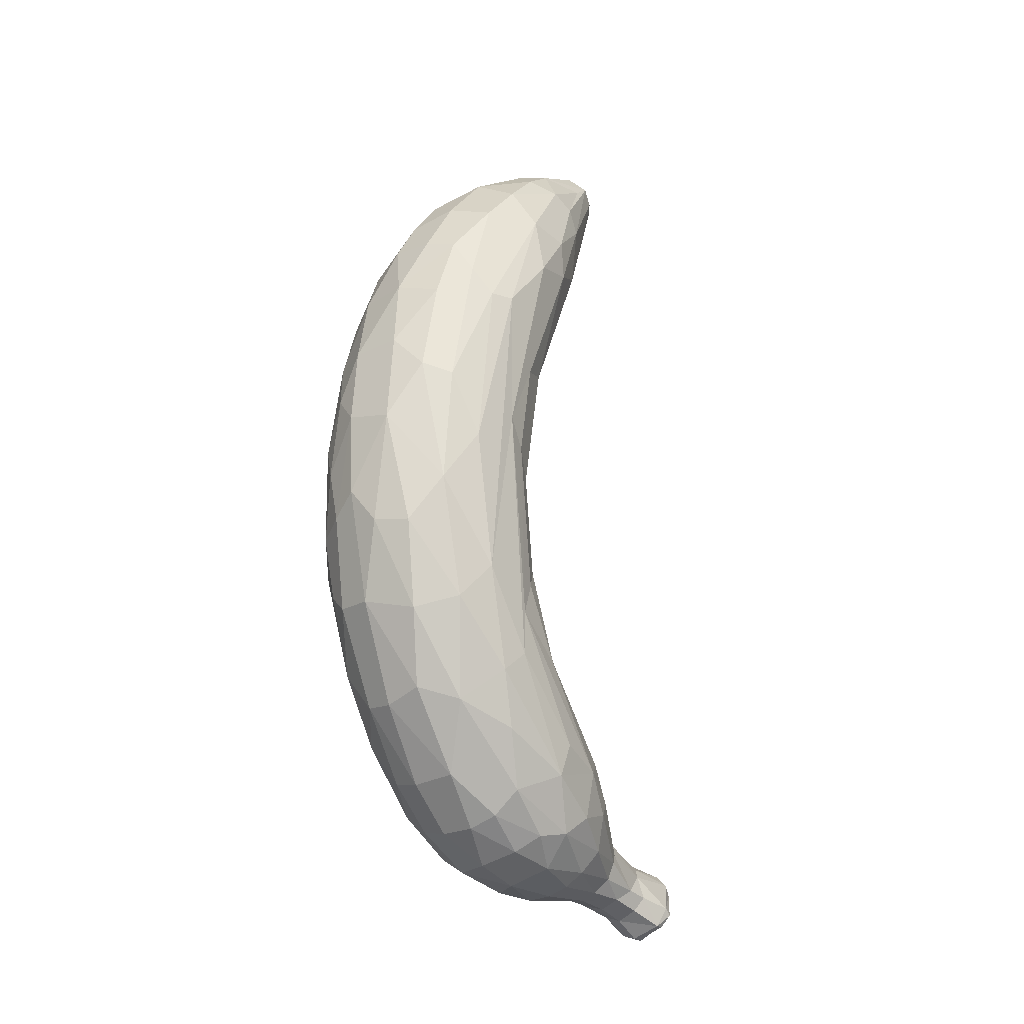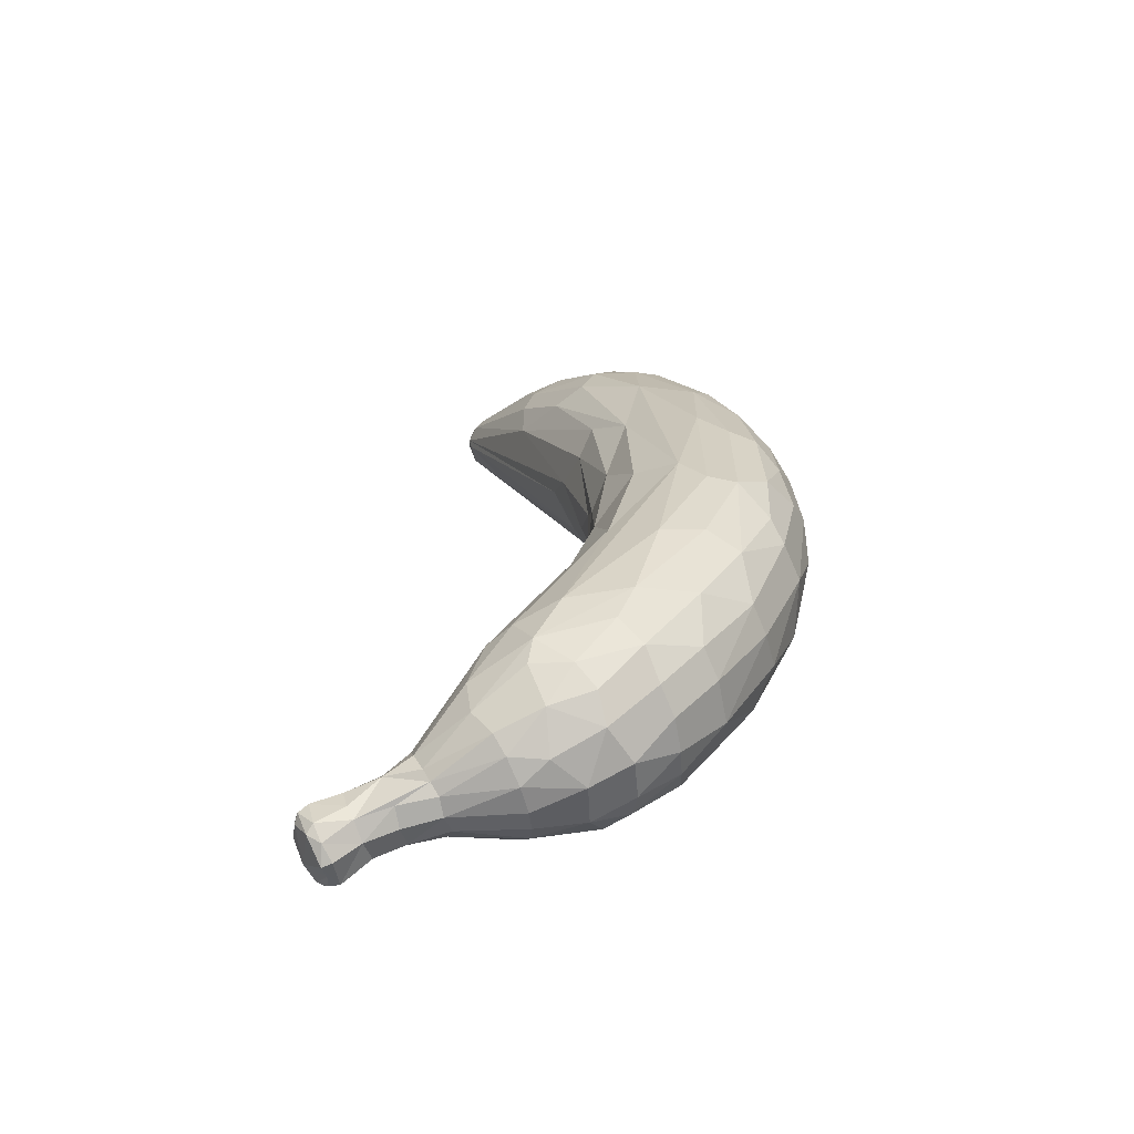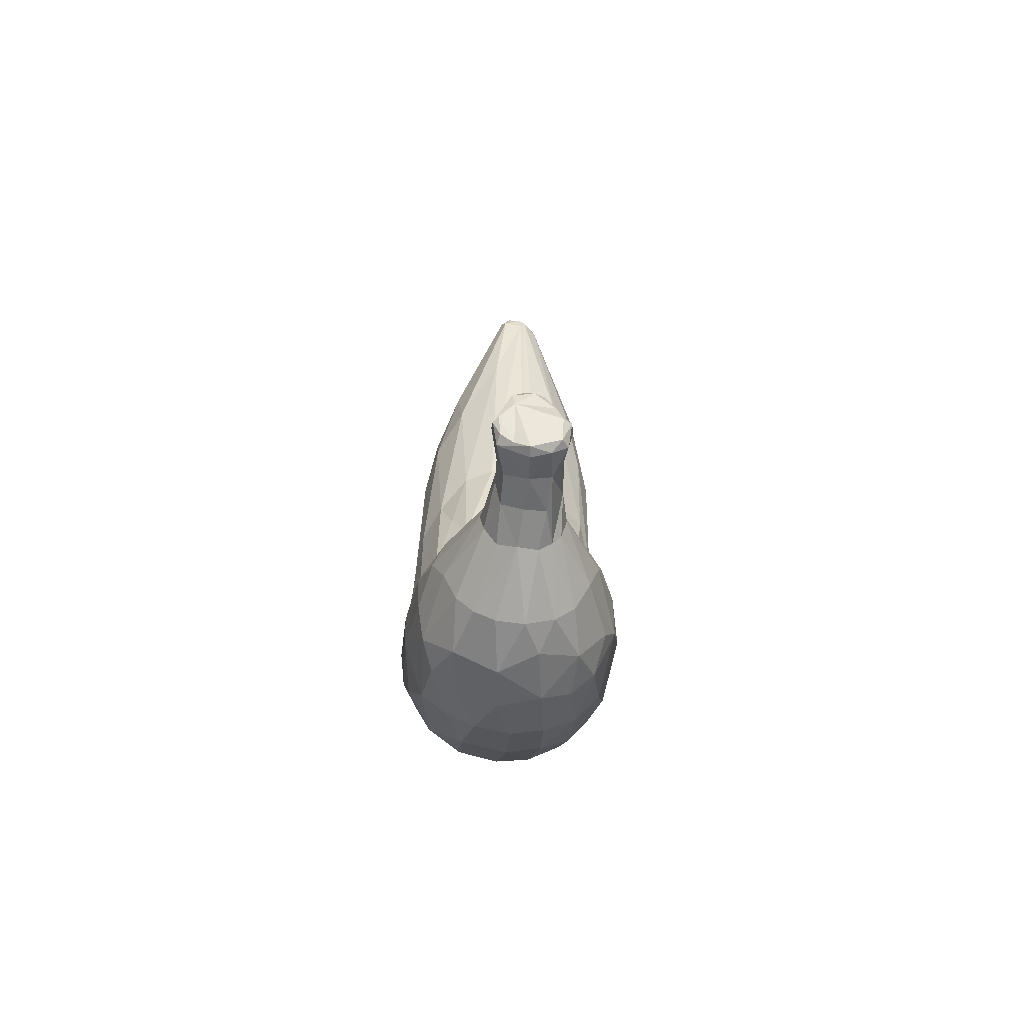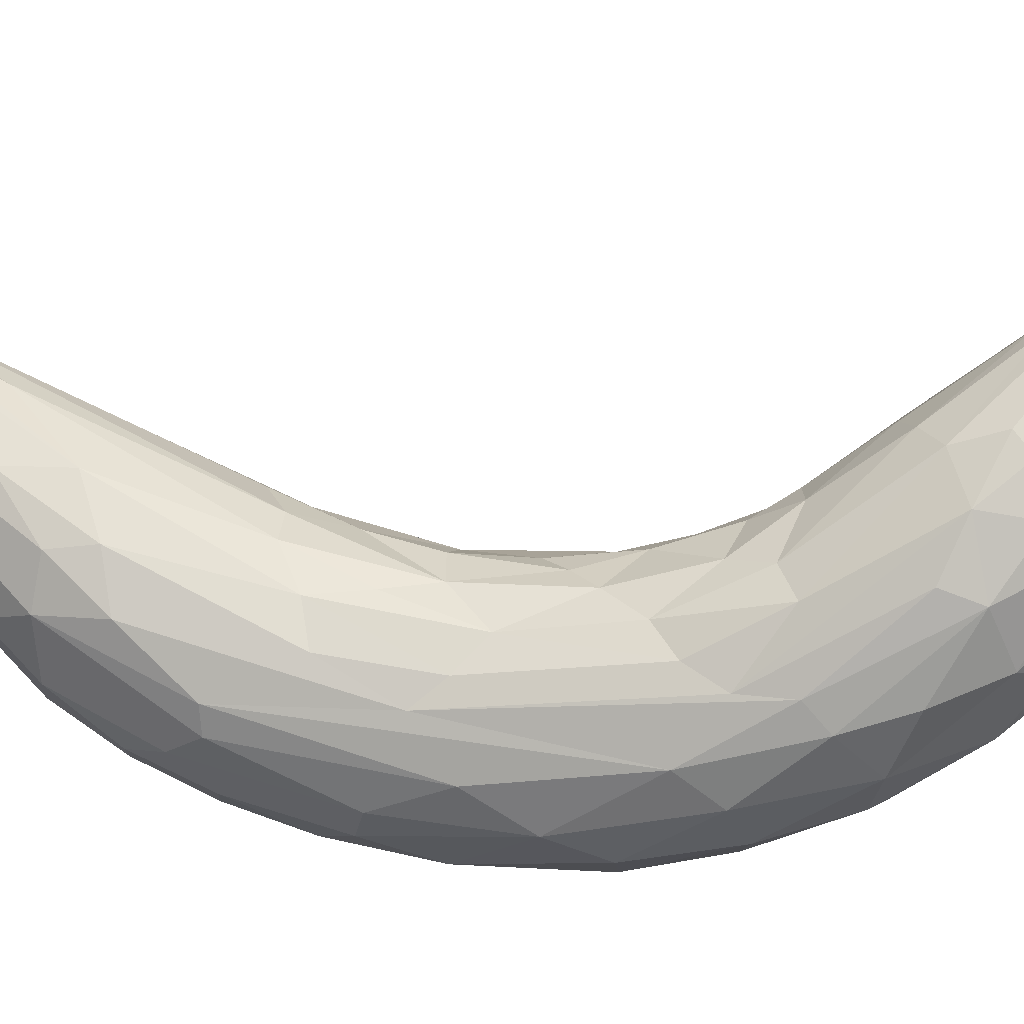
<metadata>
{"format":"obj","ext":"obj","renderer":"f3d","projection":"perspective","resolution":1024,"background":"white","views":[{"elev":-19.6,"azim":42.9,"up":"+Z"},{"elev":-65.1,"azim":-73.1,"up":"+Z"},{"elev":-71.5,"azim":175.7,"up":"+Z"},{"elev":9.3,"azim":99.9,"up":"+Y"}]}
</metadata>
<code>
o Cylinder.001_Cylinder.000
v -0.000118 0.2476 -0.5628
v 0.004901 0.1857 -0.5536
v 0.03461 0.2482 -0.5484
v 0.04462 0.2764 -0.5305
v 0.04556 0.2244 -0.4549
v 0.02587 0.3151 -0.4872
v 0.000196 0.303 -0.4701
v -0.03907 0.2669 -0.4712
v -0.05774 0.2583 -0.5083
v -0.03369 0.2444 -0.5546
v 0.03369 0.2989 -0.5634
v -0.04675 0.1894 -0.538
v 0.1076 0.1074 -0.3325
v -0.02149 0.2275 -0.4322
v -0.06797 0.2098 -0.4901
v 0.05566 0.1993 -0.5191
v -0.02691 0.182 -0.5496
v -0.05167 0.2221 -0.4496
v -0.06009 0.1967 -0.5214
v 0.006869 0.2241 -0.4249
v 0.03565 0.1838 -0.5425
v 0.1472 0.03608 -0.4405
v 0.0289 0.06969 -0.5592
v 0.02882 0.2253 -0.4368
v 0.06269 0.07637 -0.5454
v -0.1118 0.1117 -0.4931
v 0.09009 0.08717 -0.5229
v -0.08983 0.08518 -0.5289
v -0.06058 0.07447 -0.5497
v 0.111 0.1078 -0.4863
v -0.01578 0.06838 -0.5628
v 0.1301 0.1003 -0.4255
v 0.113 0.1273 -0.4009
v 0.04755 -0.1474 -0.4702
v -0.04065 0.018 -0.5527
v -0.1146 0.09424 -0.3175
v 0.153 0.04812 -0.3618
v -0.1271 0.1156 -0.4324
v 0.01974 -0.01819 -0.5495
v -0.1628 0.006246 -0.4227
v 0.08828 -0.000326 -0.5248
v 0.0807 -0.07333 -0.5042
v -0.1456 0.01929 -0.4618
v 0.01037 0.1186 -0.2779
v 0.1199 -0.0531 -0.4789
v -0.1037 0.004808 -0.5185
v -0.03247 0.1207 -0.2842
v 0.1366 -0.006077 -0.4718
v -0.07401 0.1174 -0.303
v -0.1708 -0.1112 -0.1449
v -0.1494 -0.1132 -0.4015
v 0.05449 0.03759 -0.1836
v 0.09299 -0.1364 -0.4521
v -0.1128 -0.1418 -0.4324
v 0.1342 -0.1261 -0.4124
v -0.06202 -0.1484 -0.4644
v -0.06315 -0.2157 -0.3906
v 0.1665 -0.05143 -0.3821
v -0.009532 -0.1542 -0.4734
v -0.00925 -0.2225 -0.3994
v -0.1286 -0.03147 -0.1596
v 0.1695 -0.03204 -0.3276
v 0.06555 -0.2147 -0.3909
v -0.1754 -0.04009 -0.3477
v -0.1056 -0.3583 0.02315
v 0.1529 -0.05454 -0.1853
v 0.1169 -0.02104 -0.1589
v -0.1756 -0.1898 -0.2027
v 0.08544 -0.02401 -0.09982
v 0.0671 -0.2979 -0.2568
v -0.1504 -0.2553 -0.1922
v 0.02027 0.007827 -0.1177
v 0.1206 -0.2495 -0.2773
v -0.106 -0.2975 -0.2097
v -0.1137 -0.2294 -0.3227
v -0.003013 0.04164 -0.1741
v -0.05386 0.01792 -0.1542
v -0.0876 0.02404 -0.1875
v 0.1694 -0.1938 -0.2246
v 0.1776 -0.1544 -0.1914
v -0.05016 -0.2949 -0.2743
v 0.003424 -0.3007 -0.2778
v -0.1538 -0.04966 -0.1885
v -0.1689 -0.1562 0.05242
v -0.1794 -0.232 0.01964
v -0.007329 -0.01412 -0.0587
v -0.09043 -0.3496 -0.08395
v -0.07942 -0.02187 -0.09131
v -0.05451 -0.3596 -0.1123
v 0.01048 -0.3674 -0.1134
v -0.1226 -0.07637 -0.005682
v 0.1753 -0.1509 -0.1175
v 0.1613 -0.1208 -0.06165
v 0.1318 -0.08342 -0.02507
v 0.04922 -0.3867 0.01812
v 0.08815 -0.05924 0.03413
v -0.1435 -0.3152 -0.03613
v -0.1674 -0.2718 -0.03606
v 0.01962 -0.02755 -0.01081
v 0.04885 -0.04816 0.07343
v 0.1039 -0.3604 0.01345
v -0.05291 -0.04752 0.2139
v 0.1341 -0.1029 0.1441
v 0.08167 -0.05947 0.2048
v 0.06759 -0.3816 0.2048
v -0.1468 -0.3174 0.1745
v 0.007747 -0.04349 0.1107
v 0.02244 -0.03754 0.2153
v 0.148 -0.323 0.08968
v -0.1108 -0.3557 0.1862
v 0.148 -0.3053 0.2841
v -0.07385 -0.3802 0.131
v -0.06236 -0.3732 0.2665
v -0.05528 -0.04478 0.03551
v 0.1728 -0.2648 0.1757
v 0.1777 -0.2356 -0.05501
v -0.01257 -0.3913 0.2188
v 0.000595 -0.3973 0.07724
v -0.132 -0.1026 0.1709
v 0.1752 -0.1831 0.23
v 0.1625 -0.1459 0.1851
v 0.08983 -0.01682 0.3907
v 0.1658 -0.2242 0.4582
v -0.02479 -0.3689 0.3491
v 0.03472 -0.3298 0.4762
v 0.1659 -0.1254 0.3377
v -0.1441 -0.08328 0.3676
v 0.1111 -0.06441 0.2752
v 0.1353 -0.06891 0.3541
v -0.1721 -0.1796 0.439
v 0.05703 -0.3592 0.356
v -0.1493 -0.2706 0.3944
v -0.1669 -0.2715 0.2231
v 0.03917 0.005476 0.394
v 0.1398 -0.2488 0.508
v -0.1017 -0.335 0.3506
v -0.1142 -0.2931 0.4541
v -0.04995 -0.3255 0.4693
v 0.1553 -0.02414 0.6387
v 0.119 0.06168 0.7074
v 0.09969 -0.2573 0.567
v -0.1332 -0.2085 0.578
v -0.1525 -0.1714 0.5729
v 0.117 -0.1831 0.6554
v -0.02394 0.02315 0.4316
v -0.09228 -0.2636 0.5582
v -0.08703 -0.1965 0.6628
v -0.05421 -0.003621 0.386
v -0.1075 -0.04919 0.3472
v 0.1766 -0.1842 0.4589
v 0.1733 -0.09525 0.5557
v -0.02089 -0.2825 0.581
v -0.02216 -0.2396 0.6486
v 0.1529 -0.01635 0.5726
v -0.1406 -0.01538 0.5479
v 0.05072 -0.2778 0.5767
v 0.04908 -0.2149 0.673
v -0.1595 -0.0951 0.6073
v 0.0569 0.0416 0.8465
v -0.112 0.0573 0.6628
v -0.1239 0.03598 0.693
v 0.03563 -0.1269 0.7649
v -0.02029 -0.1877 0.7126
v -0.1293 -0.02082 0.7154
v 0.04179 0.1424 0.7104
v -0.1029 -0.04482 0.7605
v 0.1102 -0.1126 0.7265
v -0.07749 -0.1282 0.7358
v -0.05482 -0.01601 0.8191
v -0.09201 0.06492 0.6043
v 0.1557 -0.09725 0.6529
v -0.01816 -0.08652 0.7947
v -0.03598 0.1867 0.8516
v 0.06405 0.1301 0.8469
v -0.01324 0.2078 0.8524
v -0.01617 0.0249 0.8511
v 0.1181 0.0446 0.7508
v 0.02852 0.006147 0.8442
v -0.0995 0.05649 0.7754
v -0.07236 0.05909 0.8258
v 0.03242 0.3953 -0.5076
v -0.002928 0.2993 -0.5789
v 0.04478 0.3135 -0.5397
v 0.03936 0.3028 -0.5029
v -0.02707 0.3187 -0.4841
v -0.0541 0.3165 -0.5182
v -0.03722 0.3015 -0.5687
v 0.05602 0.3646 -0.5551
v -0.05005 0.3089 -0.5499
v 0.02403 0.4009 -0.5461
v -0.000455 0.3576 -0.6104
v -0.0458 0.3651 -0.591
v -0.04669 0.3862 -0.5562
v -0.03639 0.3928 -0.5271
v -0.003554 0.4093 -0.5143
v 0.02931 0.4074 -0.5256
v 0.0462 0.386 -0.5656
v 0.02244 0.358 -0.5989
v -0.05989 0.3776 -0.5502
v 0.01003 0.4055 -0.4998
v -0.000649 0.3857 -0.4858
v 0.04692 0.3489 -0.5878
v -0.01843 0.402 -0.5022
v -0.02436 0.382 -0.4917
v 0.05478 0.3766 -0.567
v -0.03174 0.347 -0.6
v -0.001762 0.1921 0.8948
v 0.0155 0.1711 0.902
v 0.03516 0.1869 0.8874
v 0.02123 0.2102 0.8663
v 0.000143 0.2124 0.8605
v -0.02539 0.1926 0.8778
v 0.0444 0.1784 0.8809
v -0.004147 0.2057 0.8368
v -0.02168 0.1626 0.8979
v 0.03603 0.2012 0.8594
v 0.05705 0.2169 -0.4738
v -0.008122 0.2681 -0.4552
v -0.1333 -0.0456 -0.4704
v -0.09728 -0.06805 -0.4981
v -0.05126 -0.06643 -0.5251
v 0.01654 -0.08693 -0.5222
v 0.06243 0.1205 -0.3001
v 0.1573 -0.1649 -0.3179
v 0.09409 -0.3351 -0.1326
v 0.1508 -0.2839 -0.1123
v -0.04541 -0.3884 0.0413
v 0.1116 -0.3419 0.3016
v -0.07875 -0.06113 0.1618
v 0.1051 -0.3029 0.4583
v -0.1621 -0.07155 0.5508
v 0.08488 -0.03422 0.7957
v 0.1099 0.01206 0.7779
v 0.02859 0.208 0.8437
v -0.001284 0.3405 -0.6074
v 0.01903 0.3858 -0.4922
v -0.06284 0.3612 -0.5392
v 0.04343 0.3661 -0.5874
v 0.02425 0.1534 0.9016
v -0.03349 0.1728 0.8853
v 0.06296 0.2067 -0.4896
v -0.1376 0.08736 -0.3561
v -0.1596 0.03901 -0.3559
v -0.161 -0.144 -0.345
v -0.1655 -0.1486 0.2842
v 0.009015 -0.01688 0.315
v 0.1081 0.05978 0.6096
v -0.131 -0.1245 0.6744
v -0.006919 0.1571 0.9021
v -0.05607 0.3521 -0.5828
f 21 2 3
f 1 11 3
f 16 3 4
f 184 5 217
f 7 24 5
f 8 14 218
f 218 185 8
f 8 185 186
f 8 186 9
f 189 187 9
f 9 12 19
f 10 182 1
f 15 19 26
f 18 9 15
f 14 8 18
f 24 218 20
f 24 13 5
f 30 32 22
f 58 48 22
f 38 15 26
f 223 13 24
f 44 223 20
f 26 19 28
f 20 14 47
f 47 44 20
f 28 12 29
f 18 49 14
f 29 17 31
f 242 15 38
f 34 42 53
f 53 63 34
f 35 31 39
f 49 18 36
f 37 32 33
f 33 13 37
f 243 38 40
f 40 64 243
f 39 31 23
f 38 26 40
f 40 26 43
f 41 25 27
f 27 48 41
f 48 27 30
f 30 22 48
f 46 35 221
f 221 220 46
f 51 40 219
f 244 40 51
f 52 44 76
f 53 45 55
f 55 63 53
f 54 219 220
f 76 44 47
f 47 77 76
f 55 48 58
f 58 224 55
f 57 54 56
f 78 77 49
f 62 80 58
f 61 78 36
f 58 37 62
f 243 50 83
f 13 223 67
f 59 222 34
f 40 244 64
f 67 223 52
f 97 74 87
f 87 65 97
f 66 94 93
f 94 66 67
f 82 63 70
f 70 225 90
f 90 82 70
f 68 85 64
f 69 67 52
f 52 72 69
f 70 63 73
f 68 244 71
f 72 52 76
f 73 226 225
f 225 70 73
f 71 75 74
f 72 76 77
f 77 86 72
f 226 73 79
f 57 81 75
f 81 89 74
f 77 78 88
f 58 80 79
f 81 57 60
f 60 82 81
f 85 245 84
f 99 86 114
f 114 107 99
f 226 116 109
f 67 69 94
f 85 68 98
f 69 99 96
f 98 71 97
f 99 72 86
f 107 100 99
f 225 226 101
f 102 229 149
f 149 148 102
f 94 96 103
f 105 118 95
f 85 98 133
f 96 100 104
f 105 95 101
f 109 111 228
f 228 105 109
f 107 114 102
f 102 114 229
f 102 108 107
f 109 115 111
f 110 65 112
f 114 91 229
f 112 227 117
f 117 113 112
f 117 124 113
f 229 91 119
f 120 116 80
f 92 121 120
f 121 92 93
f 93 103 121
f 134 165 122
f 149 119 127
f 151 150 120
f 126 120 121
f 121 129 126
f 103 129 121
f 245 85 130
f 130 231 245
f 128 122 129
f 125 124 131
f 128 103 104
f 104 134 122
f 122 128 104
f 131 105 228
f 133 106 132
f 136 137 132
f 136 113 124
f 124 138 136
f 156 125 141
f 143 130 132
f 141 230 135
f 135 144 141
f 142 132 137
f 142 147 248
f 134 246 145
f 150 171 123
f 146 137 138
f 138 152 146
f 127 155 170
f 245 231 155
f 122 247 129
f 152 125 156
f 157 163 153
f 130 143 158
f 232 233 159
f 233 174 159
f 231 158 161
f 163 157 162
f 167 232 162
f 134 145 214
f 248 168 166
f 145 148 175
f 175 214 145
f 171 233 167
f 147 163 168
f 168 172 169
f 175 148 170
f 171 151 139
f 163 162 172
f 166 169 180
f 176 249 215
f 177 174 233
f 176 169 172
f 176 172 178
f 176 239 249
f 173 175 170
f 177 140 213
f 213 174 177
f 140 247 216
f 216 213 140
f 234 216 247
f 178 239 176
f 179 180 240
f 180 179 166
f 180 215 240
f 214 234 165
f 194 204 203
f 203 195 194
f 204 237 185
f 250 187 189
f 186 237 189
f 237 250 189
f 4 11 183
f 202 188 183
f 181 236 6
f 6 236 7
f 186 185 237
f 187 250 206
f 182 235 202
f 202 11 182
f 201 7 236
f 182 206 235
f 198 191 190
f 191 192 190
f 192 193 190
f 193 194 190
f 194 195 190
f 195 196 190
f 197 198 190
f 235 206 191
f 205 197 190
f 237 194 199
f 199 194 193
f 188 205 196
f 200 236 181
f 181 196 200
f 196 195 200
f 198 202 191
f 250 199 192
f 202 198 238
f 202 238 205
f 205 238 197
f 208 209 207
f 209 210 207
f 210 211 207
f 211 212 207
f 207 249 208
f 234 211 210
f 159 213 239
f 159 174 213
f 214 175 211
f 213 216 209
f 173 212 175
f 1 182 11
f 3 2 1
f 3 11 4
f 3 16 21
f 16 4 241
f 4 217 241
f 4 183 184
f 184 217 4
f 184 6 5
f 6 7 5
f 7 218 24
f 218 7 185
f 8 9 18
f 9 186 189
f 9 19 15
f 9 187 12
f 10 12 187
f 10 17 12
f 33 32 241 217
f 10 187 182
f 20 218 14
f 241 30 16
f 23 31 2
f 24 20 223
f 25 23 2
f 2 21 25
f 27 25 21
f 21 16 27
f 28 19 12
f 30 27 16
f 29 12 17
f 31 35 29
f 14 49 47
f 30 241 32
f 31 17 2
f 13 33 217 5
f 242 18 15
f 23 25 41 39
f 34 222 42
f 221 35 39
f 39 222 221
f 36 18 242
f 37 22 32
f 37 58 22
f 243 242 38
f 39 41 42 222
f 28 46 43 26
f 51 54 75 244
f 46 219 43
f 43 219 40
f 41 48 45
f 45 42 41
f 46 28 29
f 46 220 219
f 46 29 35
f 83 50 61
f 52 223 44
f 53 42 45
f 55 224 73
f 55 73 63
f 54 51 219
f 220 221 56 54
f 55 45 48
f 221 222 59 56
f 57 75 54
f 49 77 47
f 49 36 78
f 56 59 60 57
f 83 61 36 242
f 60 59 34 63
f 37 92 62
f 242 243 83
f 66 37 13
f 37 66 92
f 64 50 243
f 13 67 66
f 89 81 82 90
f 64 244 68
f 97 71 74
f 66 93 92
f 64 85 50
f 82 60 63
f 71 244 75
f 77 88 86
f 79 73 224
f 226 79 116
f 74 75 81
f 79 224 58
f 79 80 116
f 65 87 89 227
f 88 78 61
f 92 80 62
f 114 86 88
f 87 74 89
f 227 89 90 118
f 114 88 91
f 97 106 133 98
f 91 88 61
f 91 61 50
f 50 84 91
f 93 94 103
f 84 50 85
f 94 69 96
f 90 225 95
f 95 118 90
f 69 72 99
f 96 99 100
f 101 95 225
f 98 68 71
f 101 226 109
f 103 96 104
f 105 117 118
f 104 100 108
f 65 110 106 97
f 107 108 100
f 109 105 101
f 117 105 131 124
f 109 116 115
f 112 65 227
f 112 113 110
f 115 116 150
f 117 227 118
f 120 150 116
f 80 92 120
f 119 91 84
f 84 245 119
f 122 165 247
f 150 123 115
f 124 125 138
f 149 229 119
f 127 119 245
f 128 129 103
f 110 136 132 106
f 130 85 133
f 133 132 130
f 131 228 230
f 230 125 131
f 246 104 108
f 246 134 104
f 228 111 135
f 135 230 228
f 157 156 141 144
f 246 108 102
f 102 148 246
f 111 115 123
f 123 135 111
f 136 110 113
f 136 138 137
f 139 140 177
f 141 125 230
f 144 135 123 171
f 142 143 132
f 143 142 248
f 17 10 1 2
f 146 142 137
f 142 146 147
f 145 246 148
f 153 147 146 152
f 154 151 120 126
f 147 153 163
f 148 149 170
f 150 151 171
f 138 125 152
f 149 127 170
f 153 152 156 157
f 154 139 151
f 127 245 155
f 154 126 129
f 129 247 154
f 231 130 158
f 161 160 155 231
f 158 143 248
f 144 167 162 157
f 140 139 154
f 154 247 140
f 161 158 164
f 161 164 179
f 162 178 172
f 158 248 164
f 247 165 234
f 233 171 139 177
f 162 232 178
f 166 164 248
f 166 179 164
f 134 214 165
f 248 147 168
f 166 168 169
f 167 144 171
f 167 233 232
f 168 163 172
f 173 161 179 240
f 170 155 160
f 173 240 212
f 180 169 215
f 169 176 215
f 170 160 173
f 160 161 173
f 204 185 7 201
f 159 178 232
f 159 239 178
f 6 184 181
f 188 184 183
f 201 200 203 204
f 183 11 202
f 188 181 184
f 182 187 206
f 197 238 198
f 191 206 192
f 237 204 194
f 181 188 196
f 196 205 190
f 191 202 235
f 250 237 199
f 192 199 193
f 200 201 236
f 203 200 195
f 202 205 188
f 206 250 192
f 239 209 208
f 209 216 210
f 211 175 212
f 212 240 207
f 240 215 207
f 215 249 207
f 216 234 210
f 234 214 211
f 239 213 209
f 249 239 208

</code>
